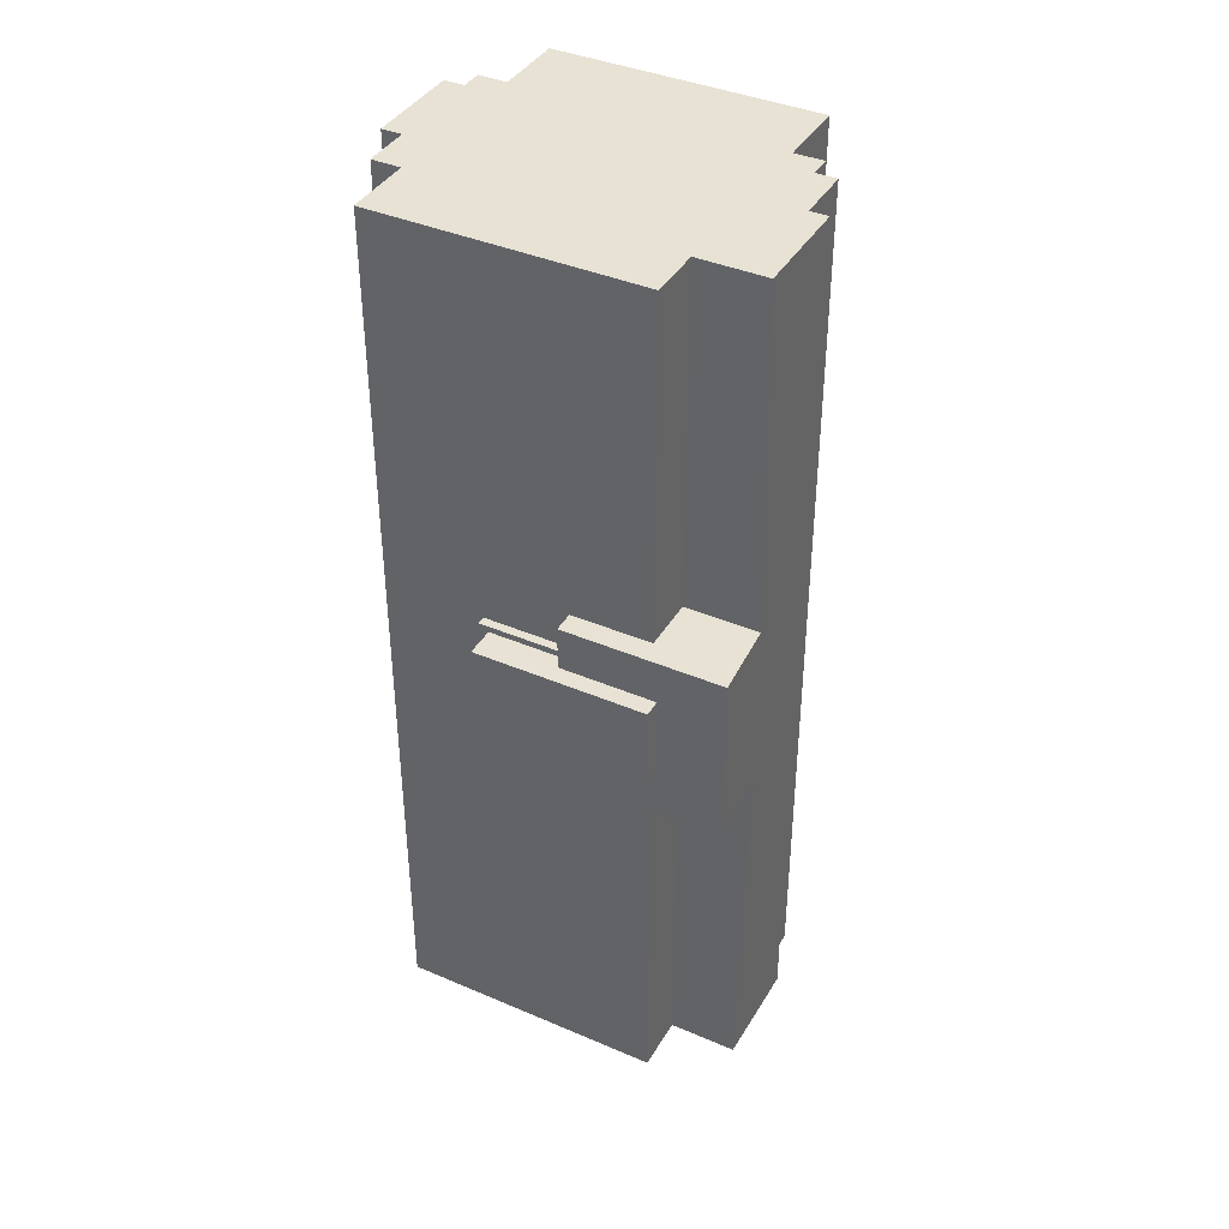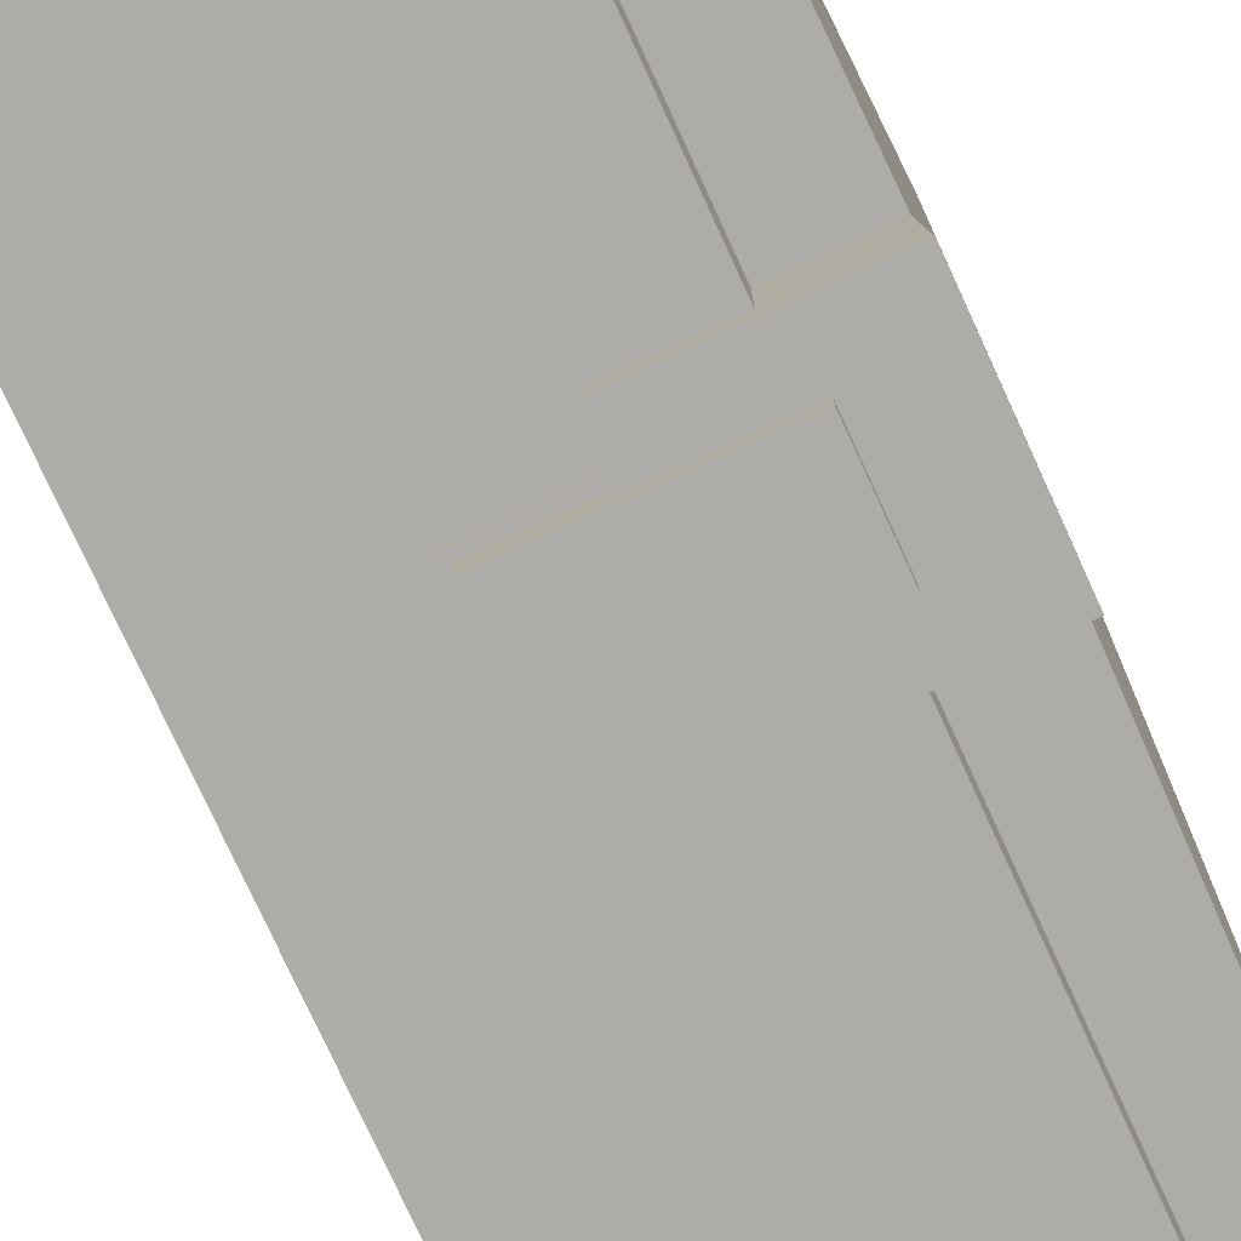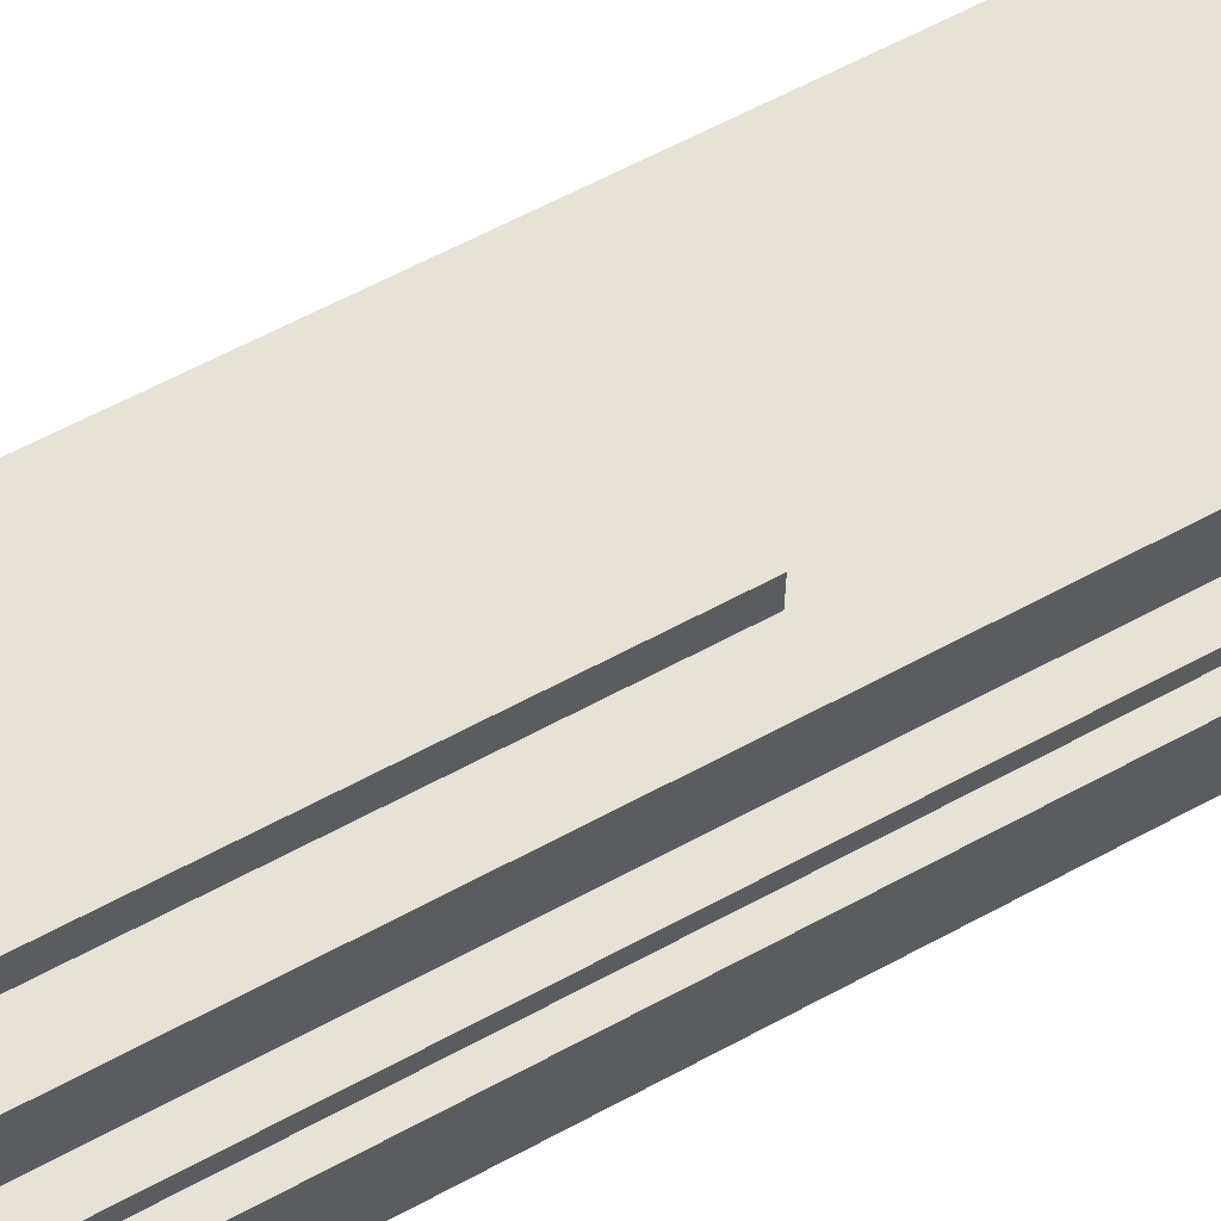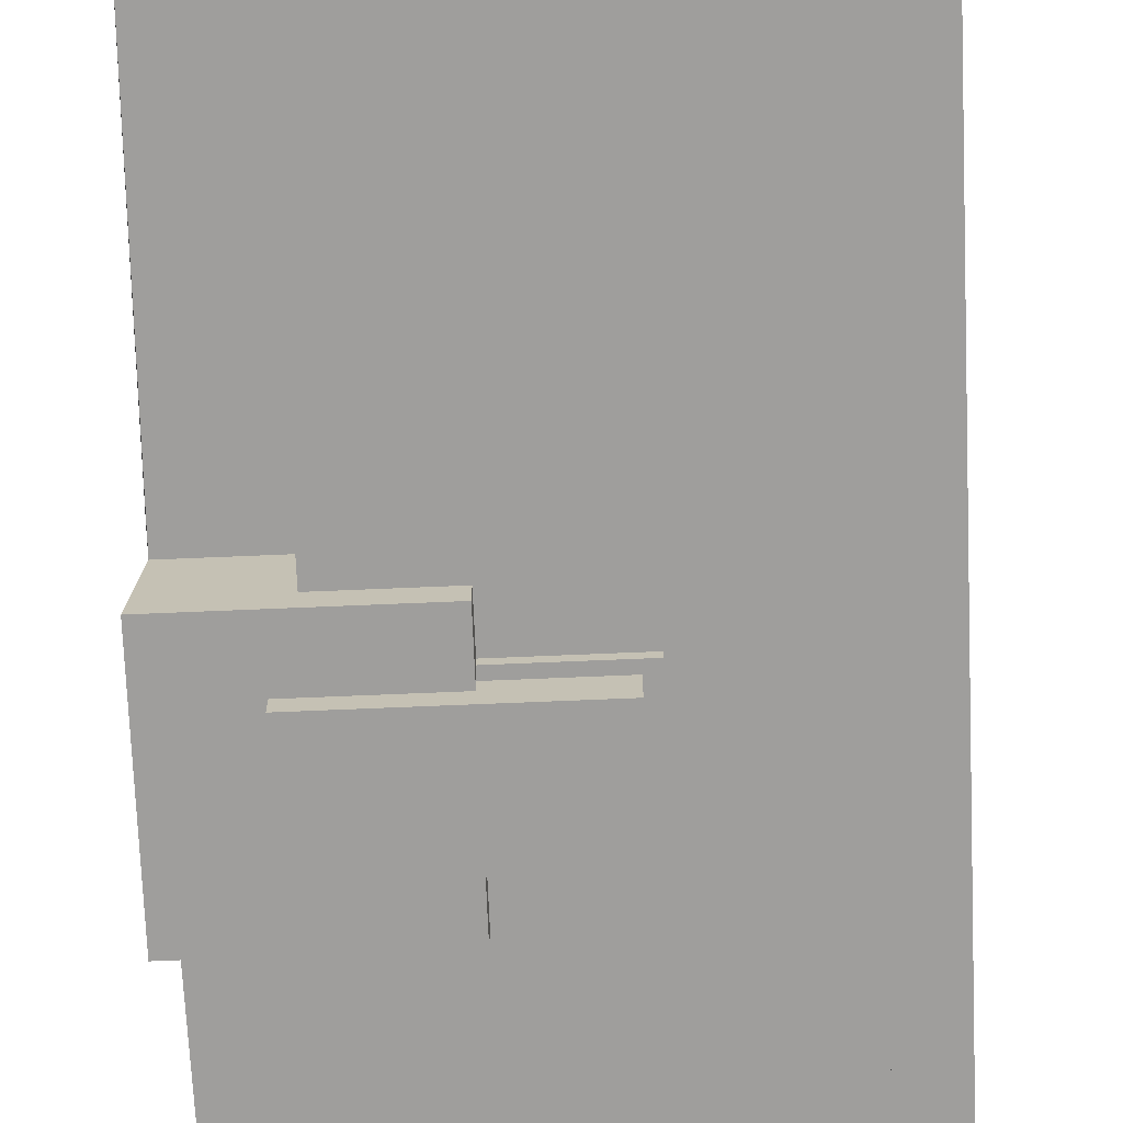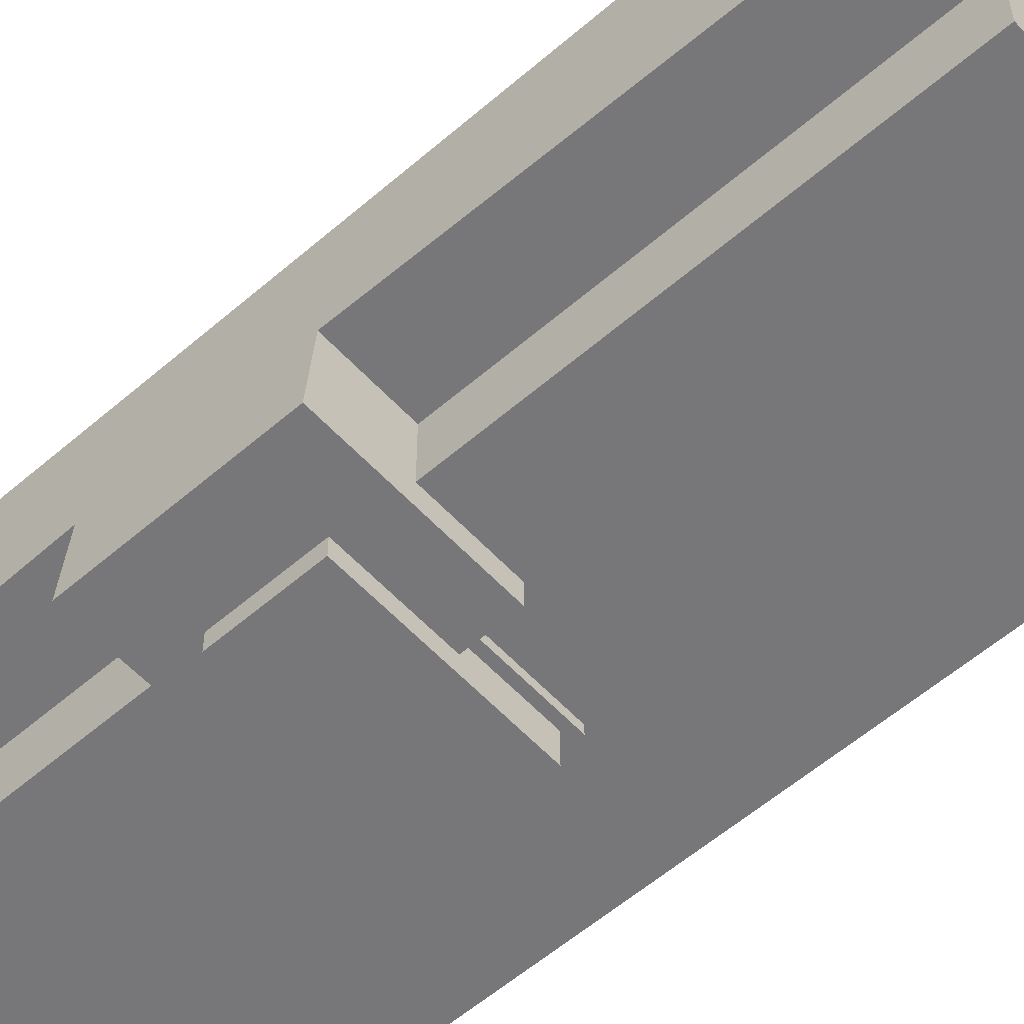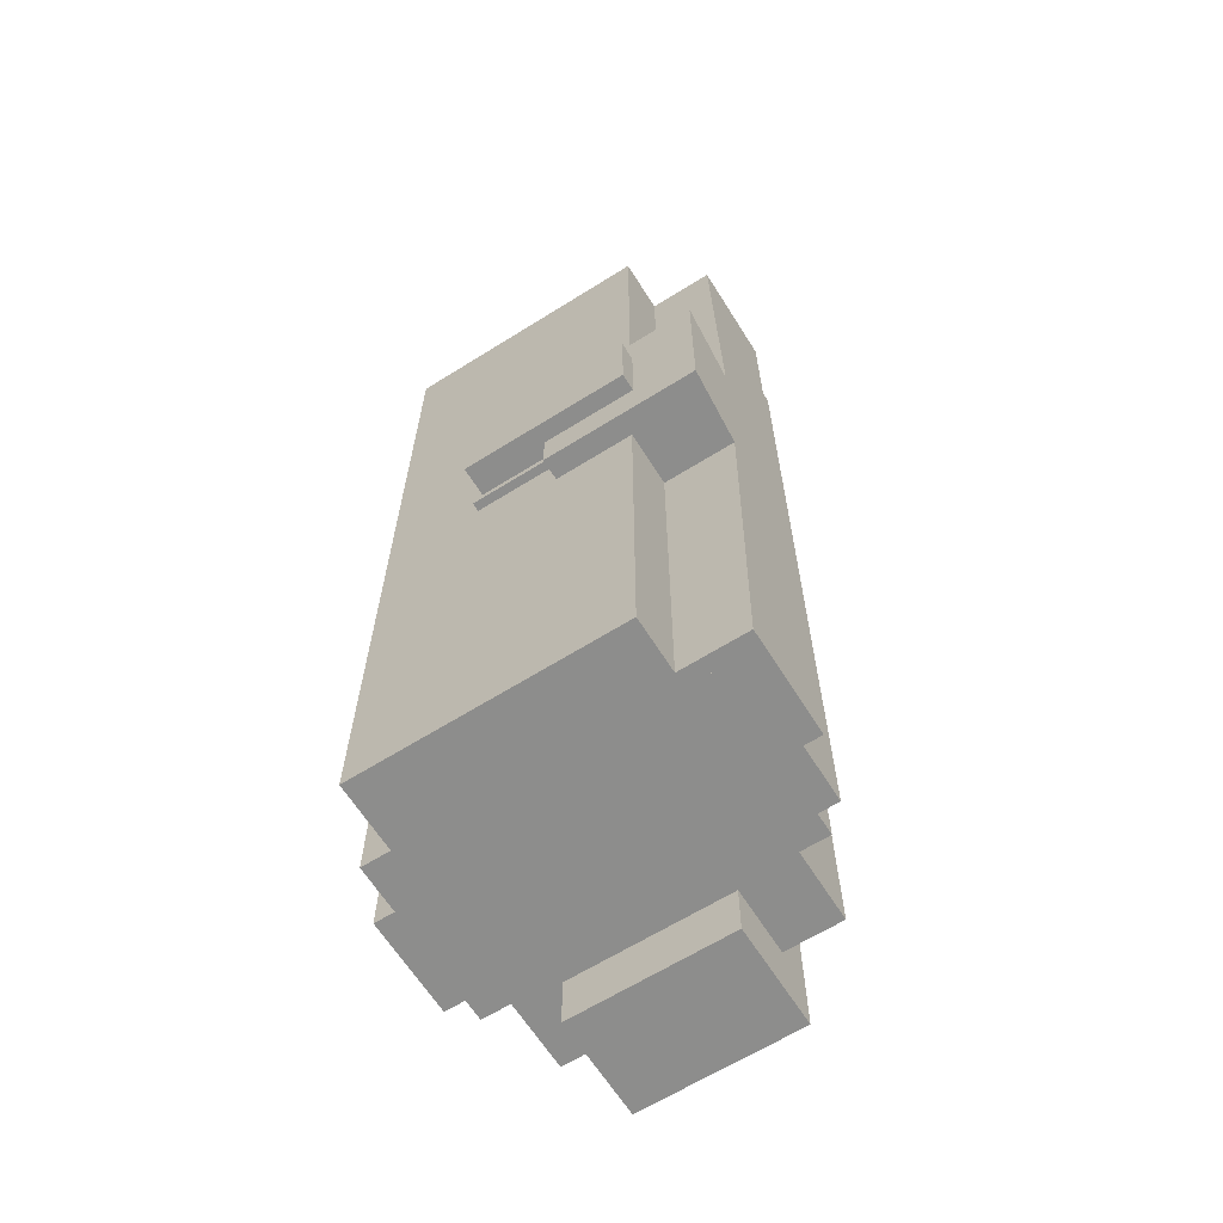
<metadata>
{"format":"obj","ext":"obj","renderer":"f3d","projection":"perspective","resolution":1024,"background":"white","views":[{"elev":39.7,"azim":-152.0,"up":"+Y"},{"elev":-76.9,"azim":-155.4,"up":"+Z"},{"elev":64.0,"azim":61.6,"up":"+Z"},{"elev":-71.1,"azim":2.4,"up":"+Z"},{"elev":-57.2,"azim":-48.0,"up":"+Z"},{"elev":-64.5,"azim":-147.8,"up":"+Y"}]}
</metadata>
<code>
g black
v 0.1354 0.2744 -0.1491
v 0.02294 0.2744 -0.1491
v 0.1354 0.2744 -0.1237
v 0.02294 0.2744 -0.1378
v 0.08537 0.2744 -0.1378
v 0.08537 0.2744 -0.1237
v 0.1354 0.3304 -0.1237
v 0.1354 0.3304 -0.1491
v 0.02294 0.3304 -0.1491
v 0.02294 0.3304 -0.1378
v 0.08537 0.3304 -0.1378
v 0.08537 0.3304 -0.1237
v 0.1354 0.3304 -0.1491
v 0.02294 0.3304 -0.1491
v 0.1354 0.2744 -0.1491
v 0.02294 0.2744 -0.1491
v 0.1354 0.2744 -0.1491
v 0.1354 0.3304 -0.1491
v 0.1354 0.2744 -0.1237
v 0.1354 0.3304 -0.1237
v 0.02294 0.2744 -0.1491
v 0.02294 0.3304 -0.1491
v 0.02294 0.2744 -0.1378
v 0.02294 0.3304 -0.1378
v 0.08537 0.2457 -0.1378
v -0.01924 0.2457 -0.1378
v 0.08537 0.2457 -0.1237
v -0.01553 0.2457 -0.08775
v 0.03279 0.2457 -0.1237
v 0.03279 0.2457 -0.08775
v -0.01553 0.3586 -0.08775
v 0.08537 0.3586 -0.1378
v -0.01924 0.3586 -0.1378
v 0.03279 0.3586 -0.1237
v 0.08537 0.3586 -0.1237
v 0.03279 0.3586 -0.08775
v -0.01924 0.2457 -0.1378
v -0.01924 0.3586 -0.1378
v -0.01924 0.2457 -0.05574
v -0.01924 0.3586 -0.05574
v -0.01553 0.2457 -0.08775
v -0.01553 0.3586 -0.08775
v 0.2085 0 -0.1237
v 0.03279 0 -0.1237
v 0.2085 0 -0.01202
v 0.03279 0 -0.01202
v 0.2085 0 -0.04658
v 0.03279 0 -0.08775
v 0.03279 0 -0.01889
v 0.2085 0 -0.02987
v 0.03279 0 -0.02987
v 0.2085 0.5837 -0.01202
v 0.03279 0.5837 -0.01202
v 0.2085 0.5837 -0.1237
v 0.03279 0.5837 -0.1237
v 0.2085 0.5837 -0.04658
v 0.03279 0.5837 -0.01889
v 0.03279 0.5837 -0.08775
v 0.2085 0 -0.1237
v 0.2085 0.5837 -0.1237
v 0.2085 0 -0.04658
v 0.2085 0.5837 -0.04658
v 0.2085 0 0.08178
v 0.03279 0 0.08178
v 0.2085 0.5837 0.08178
v 0.03279 0.5837 0.08178
v 0.1781 0 0.08178
v 0.0709 0.292 0.08178
v 0.1781 0.292 0.08178
v 0.0709 0 0.08178
v 0.2085 0.5837 0.08178
v 0.03279 0.5837 0.08178
v 0.2085 0.5837 0.01889
v 0.03279 0.5837 0.01889
v 0.2085 0 0.01889
v 0.2085 0 0.08178
v 0.2085 0.5837 0.08178
v 0.2085 0.5837 0.01889
v 0.03279 0 0.01889
v 0.03279 0 0.08178
v 0.03279 0.5837 0.08178
v 0.03279 0.5837 0.01889
v 0.03279 0 -0.08775
v -0.01182 0 -0.08775
v 0.03279 0 -0.01889
v -0.01182 0 -0.01889
v 0 0 -0.01889
v 0.03279 0 -0.02987
v -0.01182 0 -0.01889
v 0 0.5837 -0.01889
v -0.01182 0.5837 -0.01889
v 0 0 -0.01889
v 0.2413 0 0.01889
v 0.2085 0 0.01889
v 0.2413 0.5837 0.01889
v 0.2085 0.5837 0.01889
v 0.2413 0.5837 -0.04658
v 0.2413 0 -0.04658
v 0.2085 0 -0.04658
v 0.2085 0.5837 -0.04658
v 0.2413 0 -0.04658
v 0.2413 0.5837 -0.04658
v 0.2413 0 0.01889
v 0.2413 0.5837 0.01889
v 0.2413 0.5837 0.01889
v 0 0.5837 0.01889
v 0.2413 0.5837 -0.04658
v 0.2085 0.5837 -0.01202
v 0.03279 0.5837 -0.01202
v 0.2085 0.5837 -0.04658
v 0.03279 0.5837 -0.01889
v 0.2085 0.5837 0.01889
v 0 0.5837 -0.01889
v 0.03279 0.5837 0.01889
v 0 0.5837 -0.01889
v 0 0 0.01889
v 0 0.5837 0.01889
v 0 0 -0.01889
v 0.03279 0 0.01889
v 0 0 0.01889
v 0.03279 0.5837 0.01889
v 0 0.5837 0.01889
v -0.01182 0.5837 -0.01889
v 0.03279 0.5837 -0.08775
v -0.01182 0.5837 -0.08775
v 0 0.5837 -0.01889
v 0.03279 0.5837 -0.01889
v 0 0 -0.01889
v 0 0 0.01889
v 0.03279 0 0.01889
v 0.03279 0 -0.01889
v 0.03279 0 -0.01202
v 0.1781 -0.03546 0.03652
v 0.0709 -0.03546 0.03652
v 0.1781 -0.03546 0.1054
v 0.0709 -0.03546 0.1054
v 0.1781 -0.03546 0.1054
v 0.0709 -0.03546 0.1054
v 0.1781 0.292 0.1054
v 0.0709 0.292 0.1054
v 0.1781 0.292 0.1054
v 0.0709 0.292 0.1054
v 0.1781 0.292 0.08178
v 0.0709 0.292 0.08178
v 0.1781 0 0.03652
v 0.0709 0 0.03652
v 0.1781 -0.03546 0.03652
v 0.0709 -0.03546 0.03652
v 0.1781 -0.03546 0.03652
v 0.1781 -0.03546 0.1054
v 0.1781 0.292 0.1054
v 0.1781 0.292 0.08178
v 0.1781 0 0.08178
v 0.1781 0 0.03652
v 0.0709 -0.03546 0.03652
v 0.0709 -0.03546 0.1054
v 0.0709 0.292 0.1054
v 0.0709 0.292 0.08178
v 0.0709 0 0.08178
v 0.0709 0 0.03652
v 0.2413 0 -0.04658
v 0.2085 0 -0.04658
v 0.2413 0 0.01889
v 0.2085 0 0.01889
v 0.2085 0 -0.01202
v 0.2085 0 -0.02987
v 0.2085 0 -0.01202
v 0.2085 0 0.08178
v 0.03279 0 0.08178
v 0.03279 0 -0.01202
v 0.1781 0 0.08178
v 0.2085 0 0.01889
v 0.03279 0 0.01889
v 0.1781 0 0.03652
v 0.0709 0 0.03652
v 0.0709 0 0.08178
v 0.03279 0.3586 -0.1237
v 0.03279 0.5837 -0.1237
v 0.03279 0.5837 -0.08775
v 0.03279 0.3586 -0.08775
v 0.03279 0 -0.1237
v 0.03279 0.2457 -0.1237
v 0.03279 0 -0.08775
v 0.03279 0.2457 -0.08775
v -0.01182 0 -0.08775
v -0.01182 0.5837 -0.08775
v -0.01182 0 -0.01889
v -0.01182 0.5837 -0.01889
v -0.01924 0.3586 -0.05574
v -0.01924 0.2457 -0.05574
v -0.01553 0.3586 -0.08775
v -0.01553 0.2457 -0.08775
v 0.03279 0.5837 -0.08775
v -0.01182 0.5837 -0.08775
v 0.03279 0.3586 -0.08775
v -0.01553 0.3586 -0.08775
v 0.03279 0.2457 -0.08775
v -0.01553 0.2457 -0.08775
v 0.03279 0 -0.08775
v -0.01182 0 -0.08775
v 0.08537 0.3586 -0.1378
v -0.01924 0.3586 -0.1378
v 0.08537 0.2457 -0.1378
v -0.01924 0.2457 -0.1378
v 0.08537 0.3304 -0.1378
v 0.02294 0.2744 -0.1378
v 0.08537 0.2744 -0.1378
v 0.02294 0.3304 -0.1378
v 0.08537 0.3304 -0.1378
v 0.08537 0.3586 -0.1378
v 0.08537 0.3586 -0.1237
v 0.08537 0.3304 -0.1237
v 0.08537 0.2457 -0.1378
v 0.08537 0.2744 -0.1378
v 0.08537 0.2457 -0.1237
v 0.08537 0.2744 -0.1237
v 0.2085 0.5837 -0.1237
v 0.03279 0.5837 -0.1237
v 0.2085 0 -0.1237
v 0.03279 0 -0.1237
v 0.03279 0.3586 -0.1237
v 0.03279 0.2457 -0.1237
v 0.08537 0.2457 -0.1237
v 0.08537 0.3586 -0.1237
v 0.08537 0.2744 -0.1237
v 0.1354 0.2744 -0.1237
v 0.1354 0.3304 -0.1237
v 0.08537 0.3304 -0.1237
f 4 2 5
f 1 5 2
f 6 5 3
f 1 3 5
f 12 7 11
f 8 11 7
f 10 11 9
f 8 9 11
f 14 13 15 16
f 18 20 19 17
f 22 21 23 24
f 29 26 25
f 27 29 25
f 29 30 28 26
f 36 34 33 31
f 32 33 34 35
f 37 41 42 38
f 40 42 41 39
f 43 47 51 48
f 43 48 44
f 50 45 49 51
f 45 46 49
f 47 50 51
f 53 52 57
f 56 57 52
f 56 54 58 57
f 54 55 58
f 60 62 61 59
f 69 67 63
f 68 64 70
f 68 69 65 66
f 63 65 69
f 64 68 66
f 72 71 73 74
f 78 77 76 75
f 82 79 80 81
f 87 84 83
f 88 87 83
f 88 85 87
f 84 87 86
f 89 92 90 91
f 94 93 95 96
f 100 97 98 99
f 102 104 103 101
f 108 112 105
f 114 109 113 106
f 114 112 108 109
f 108 105 107
f 113 109 111
f 107 110 108
f 115 118 116 117
f 120 119 121 122
f 126 127 124 125
f 123 126 125
f 132 128 131
f 132 130 129 128
f 134 133 135 136
f 138 137 139 140
f 142 141 143 144
f 146 145 147 148
f 154 153 149
f 150 149 153
f 152 151 153
f 150 153 151
f 160 155 159
f 156 159 155
f 158 159 157
f 156 157 159
f 162 161 166
f 165 166 161
f 164 165 163
f 161 163 165
f 174 175 167
f 173 170 175
f 167 175 170
f 169 173 175
f 174 167 172
f 174 168 171
f 175 176 169
f 172 168 174
f 178 177 180 179
f 182 181 183 184
f 190 192 185
f 189 186 191
f 187 188 189 190
f 185 187 190
f 186 189 188
f 194 193 195 196
f 198 197 199 200
f 208 201 205
f 206 202 208
f 201 208 202
f 206 207 203
f 202 206 204
f 203 204 206
f 210 211 212 209
f 214 216 215 213
f 224 217 227
f 226 227 217
f 228 224 227
f 218 217 224
f 218 224 221
f 223 225 226
f 217 219 226
f 219 223 226
f 222 223 220
f 219 220 223
g glow
v 0.2278 0 -0.07816
v 0.01352 0 -0.07816
v 0.2278 0 0.0335
v 0.01352 0 0.0335
v 0.2278 0 0.0335
v 0.01352 0 0.0335
v 0.2278 0.5837 0.0335
v 0.01352 0.5837 0.0335
v 0.2278 0.5837 0.0335
v 0.01352 0.5837 0.0335
v 0.2278 0.5837 -0.07816
v 0.01352 0.5837 -0.07816
v 0.2278 0.5837 -0.07816
v 0.01352 0.5837 -0.07816
v 0.2278 0 -0.07816
v 0.01352 0 -0.07816
v 0.2278 0 -0.07816
v 0.2278 0 0.0335
v 0.2278 0.5837 0.0335
v 0.2278 0.5837 -0.07816
v 0.01352 0 -0.07816
v 0.01352 0 0.0335
v 0.01352 0.5837 0.0335
v 0.01352 0.5837 -0.07816
f 229 231 232 230
f 233 235 236 234
f 237 239 240 238
f 241 243 244 242
f 246 245 248
f 248 247 246
f 250 252 249
f 252 250 251
v 0.1421 0.2693 -0.1294
v 0.02964 0.2693 -0.1294
v 0.1421 0.2693 -0.04729
v 0.02964 0.2693 -0.04729
v 0.1421 0.2693 -0.04729
v 0.02964 0.2693 -0.04729
v 0.1421 0.3345 -0.04729
v 0.02964 0.3345 -0.04729
v 0.1421 0.3345 -0.04729
v 0.02964 0.3345 -0.04729
v 0.1421 0.3345 -0.1294
v 0.02964 0.3345 -0.1294
v 0.1421 0.3345 -0.1294
v 0.02964 0.3345 -0.1294
v 0.1421 0.2693 -0.1294
v 0.02964 0.2693 -0.1294
v 0.1421 0.2693 -0.1294
v 0.1421 0.2693 -0.04729
v 0.1421 0.3345 -0.04729
v 0.1421 0.3345 -0.1294
v 0.02964 0.2693 -0.1294
v 0.02964 0.2693 -0.04729
v 0.02964 0.3345 -0.04729
v 0.02964 0.3345 -0.1294
f 253 255 256 254
f 257 259 260 258
f 261 263 264 262
f 265 267 268 266
f 270 269 272
f 272 271 270
f 274 276 273
f 276 274 275

</code>
